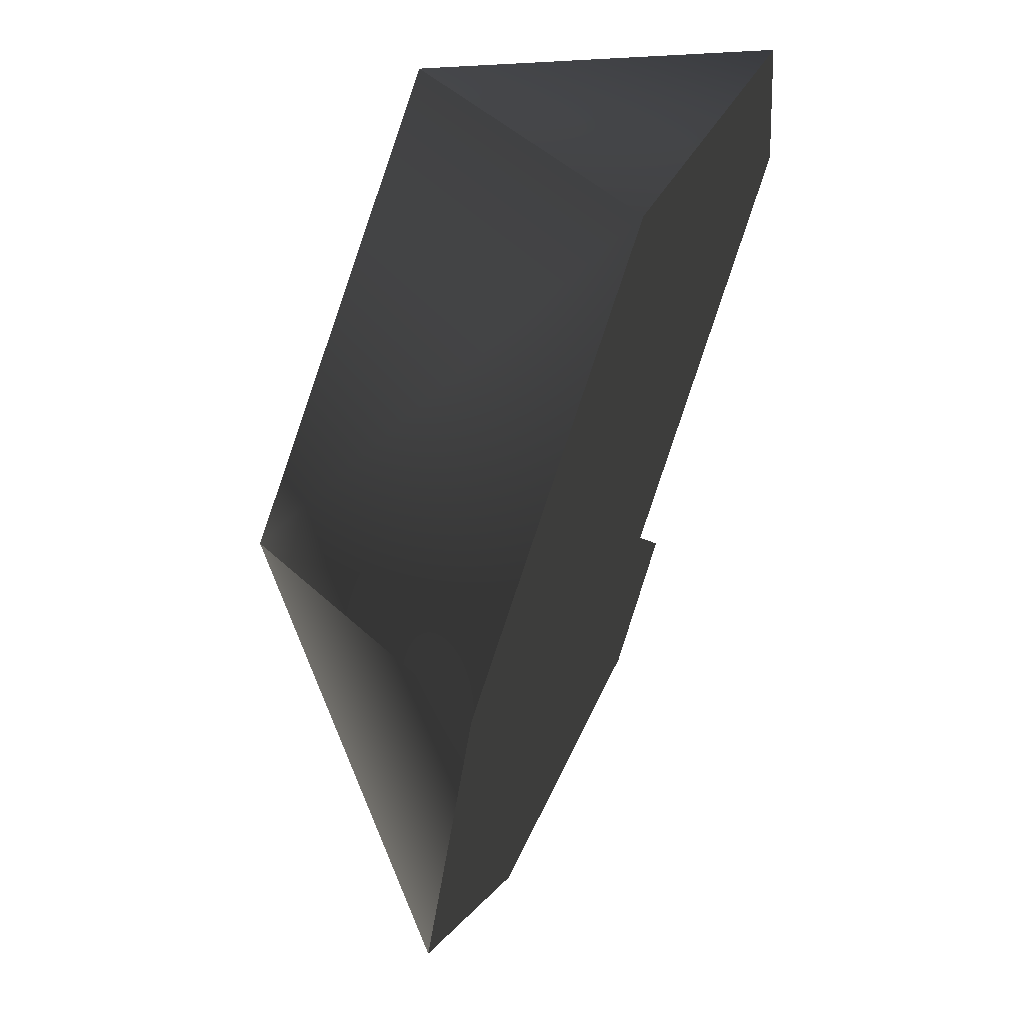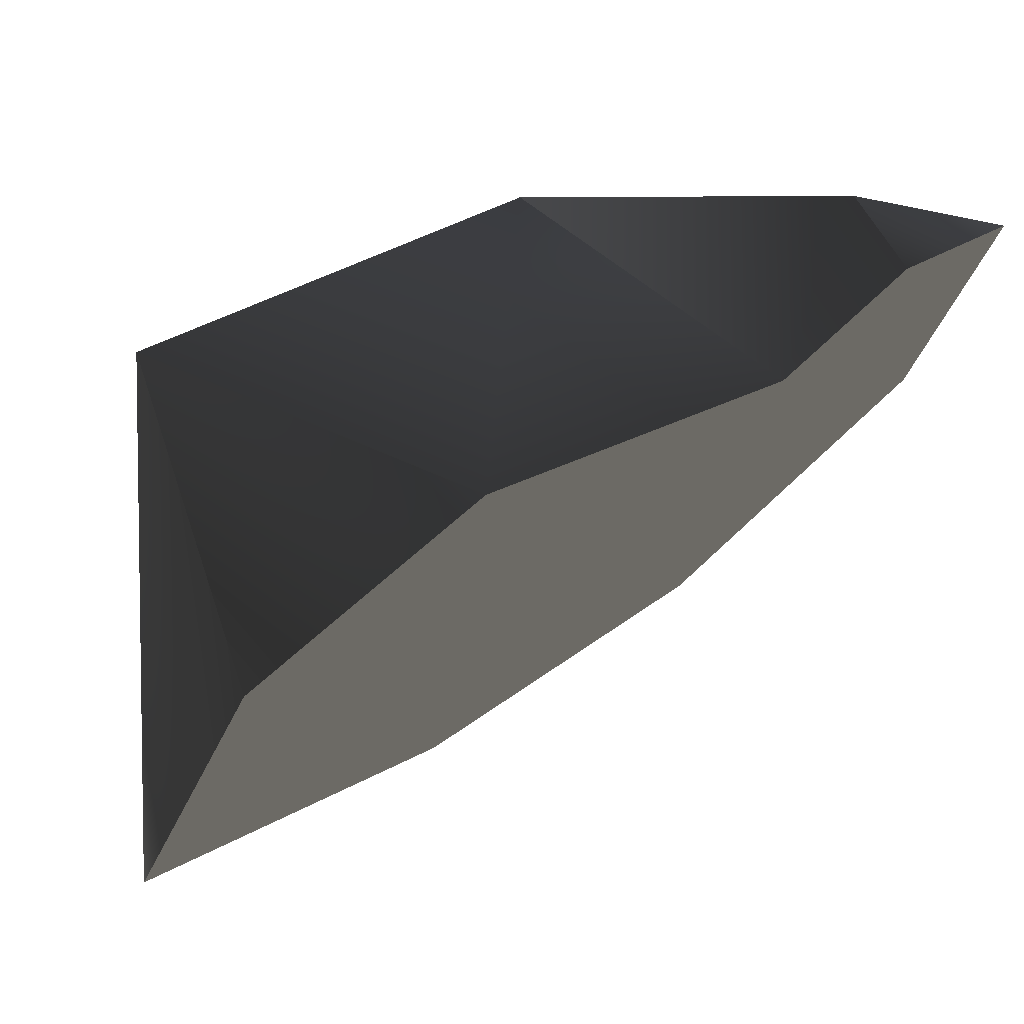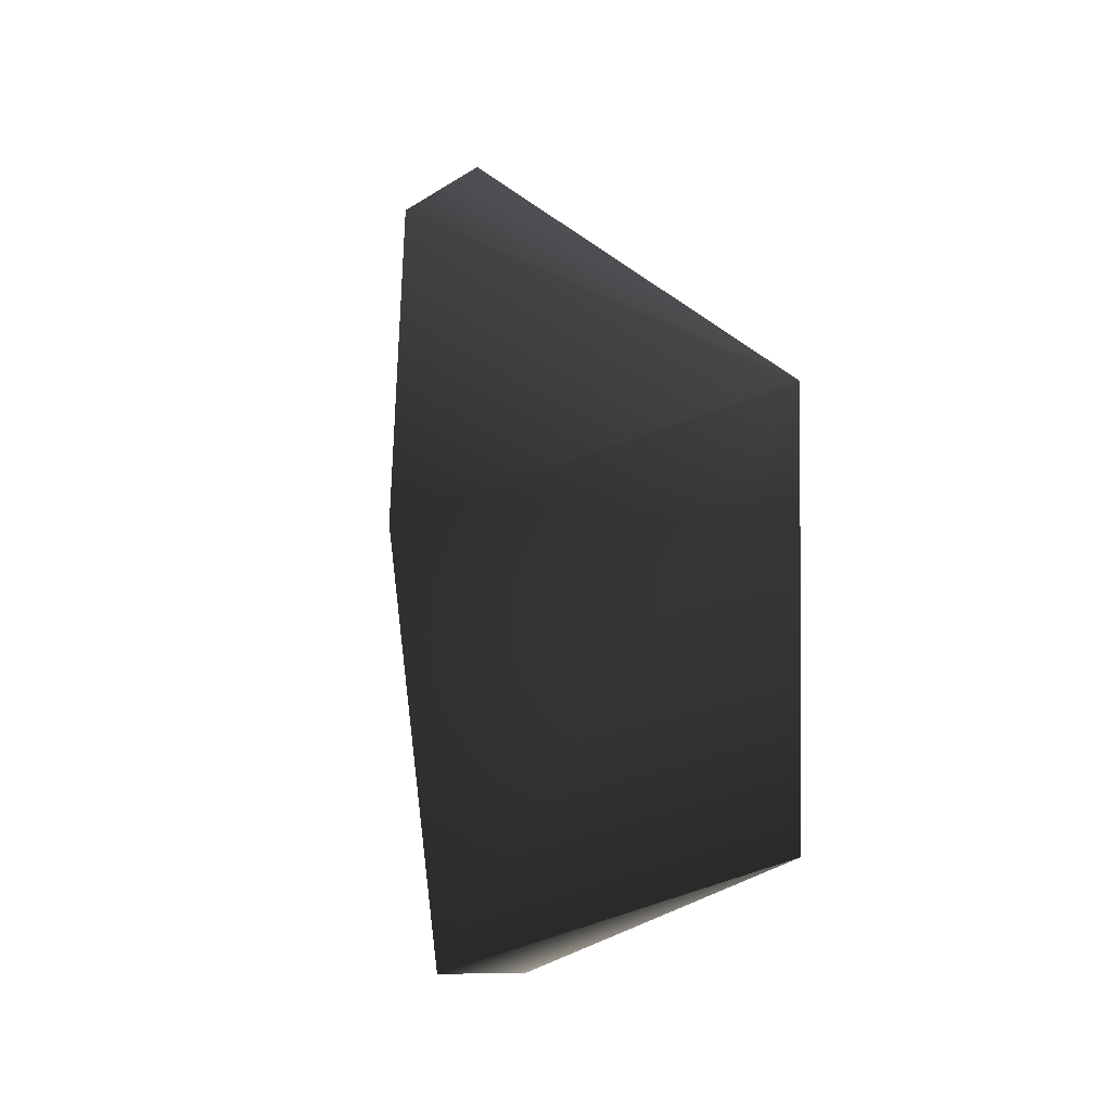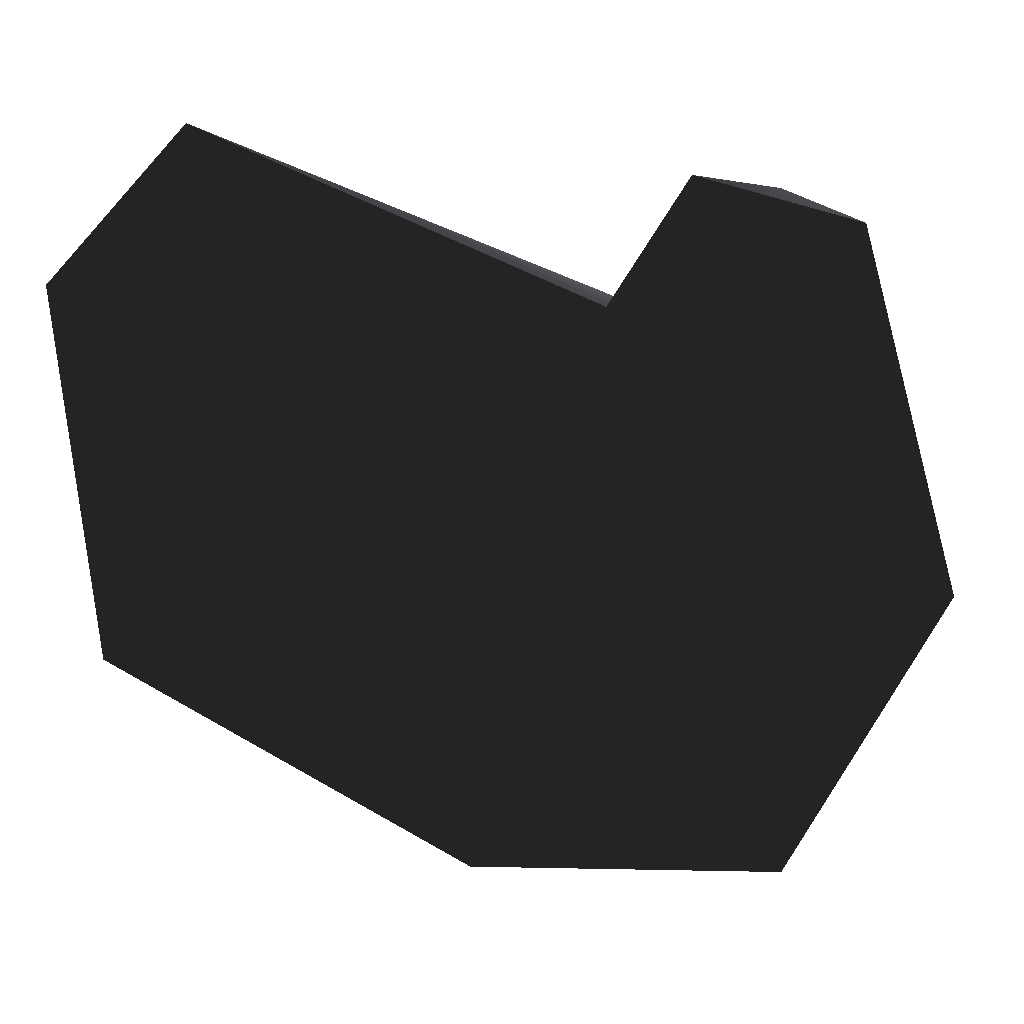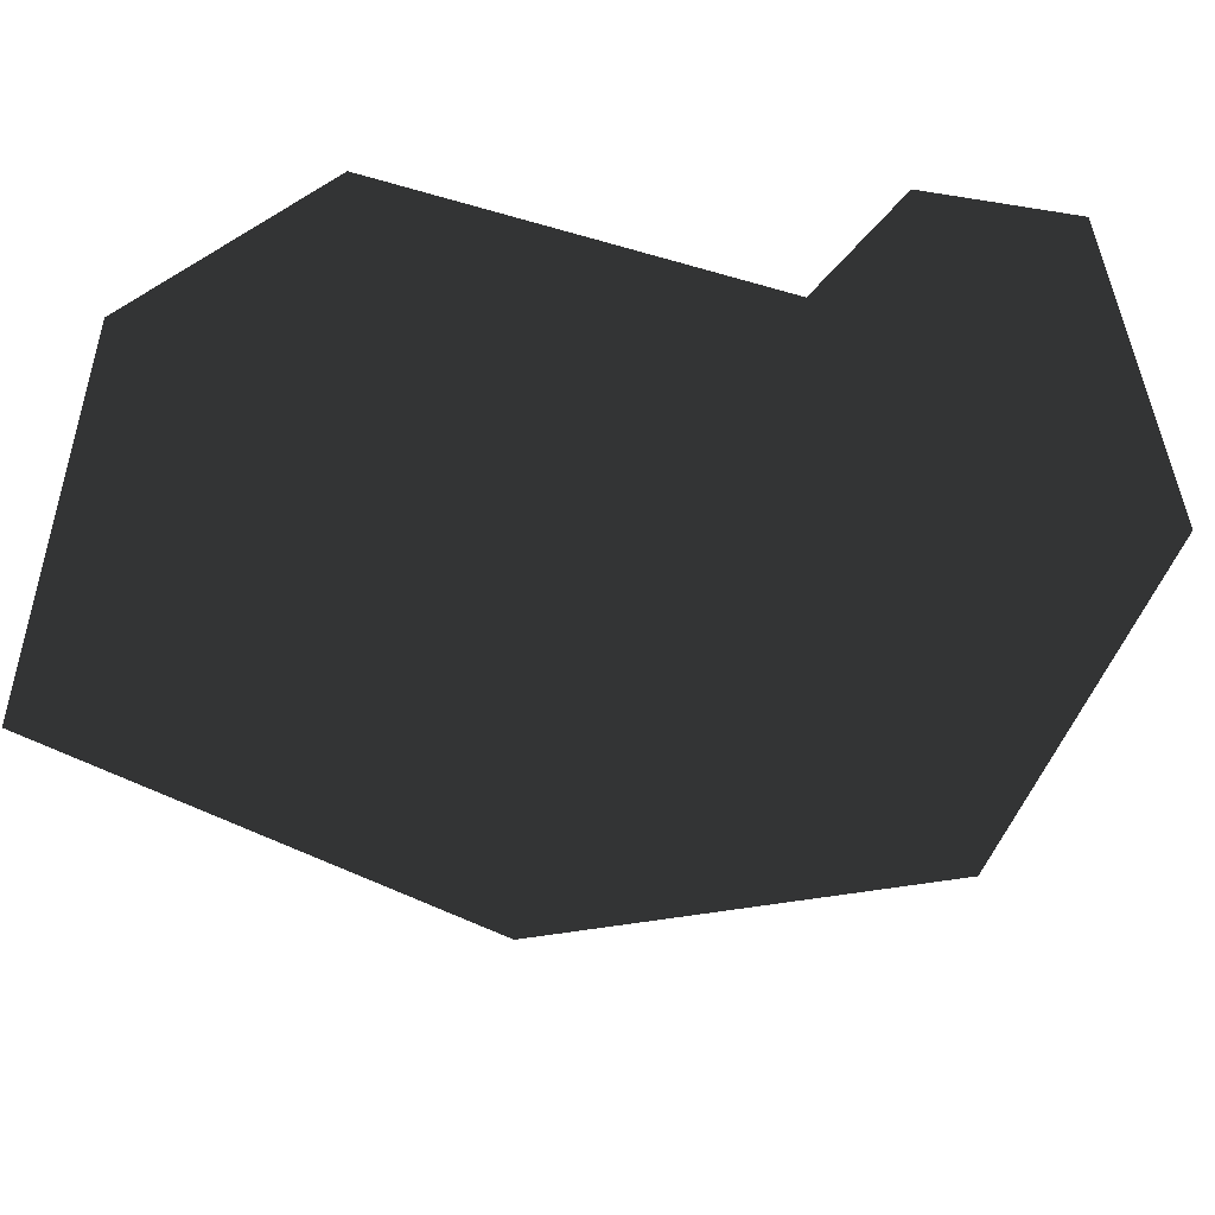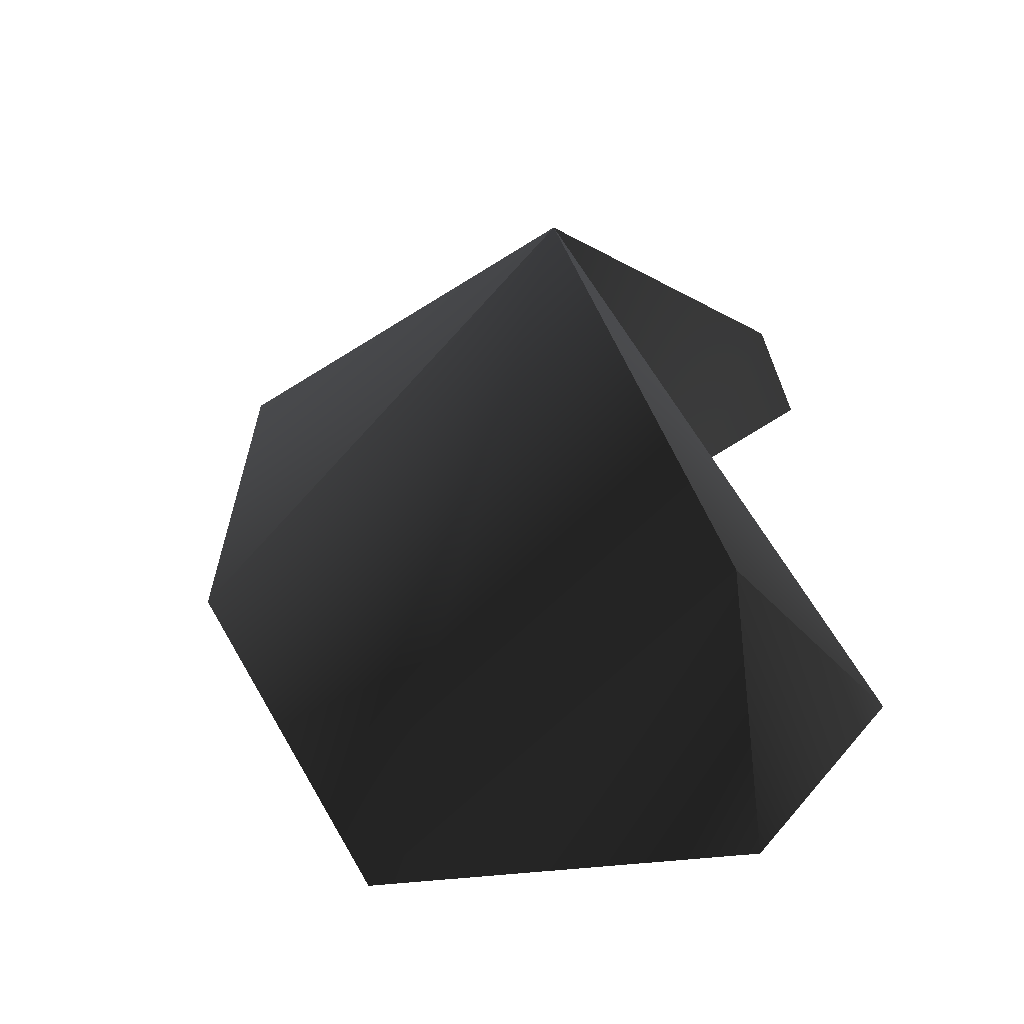
<metadata>
{"format":"obj","ext":"obj","renderer":"f3d","projection":"perspective","resolution":1024,"background":"white","views":[{"elev":-50.0,"azim":-9.6,"up":"+Z"},{"elev":47.5,"azim":51.2,"up":"+Z"},{"elev":-16.8,"azim":-147.8,"up":"+Y"},{"elev":5.0,"azim":116.7,"up":"+Z"},{"elev":-57.3,"azim":93.5,"up":"+Z"},{"elev":-43.7,"azim":-70.2,"up":"+Y"}]}
</metadata>
<code>
g default
v 4.608 -7.785 11.79
v 5.764 -5.12 14.8
v 5.332 -1.101 13.68
v 2.002 0.0416 5.001
v -0.9802 -5.331 -2.768
v -1.318 -14.56 -3.648
v 0.7237 -25.32 1.671
v 4.811 -24.04 12.32
v 6.351 -18.5 16.33
v 4.608 -7.785 11.79
v -6.453 -7.209 10.04
v 2.853 -4.057 14.59
v 5.764 -5.12 14.8
v 2.853 -4.057 14.59
v -6.453 -7.209 10.04
v 2.002 0.0416 5.001
v 5.332 -1.101 13.68
v 0.7237 -25.32 1.671
v -3.943 -20.87 14.24
v 4.811 -24.04 12.32
v -3.943 -20.87 14.24
v 6.351 -18.5 16.33
v -6.453 -7.209 10.04
v -3.943 -20.87 14.24
v -1.318 -14.56 -3.648
v -6.453 -7.209 10.04
v -3.943 -20.87 14.24
v -0.9802 -5.331 -2.768
v -6.453 -7.209 10.04
v 2.853 -4.057 14.59
g Object_41 nin06_ObjXForm Object_39 part06_XForm Object_34 part04_XForm part01_XForm Object_5 part02_XForm base_XForm PERSON FBXASC0507cb7856bbed4d6f89747b615c0d9212FBXASC046wrlFBXASC046cleanerFBXASC046materialmergerFBXASC046gle Sketchfab_model
f 1 2 3
f 1 3 4
f 1 4 5
f 6 7 8
f 1 5 6
f 6 8 9
f 6 9 1
f 10 11 12
f 10 12 13
f 14 15 16
f 14 16 17
f 18 19 20
f 21 22 20
f 23 24 18
f 23 18 25
f 26 10 22
f 26 22 27
f 25 28 29
f 28 16 15
f 30 17 13

</code>
